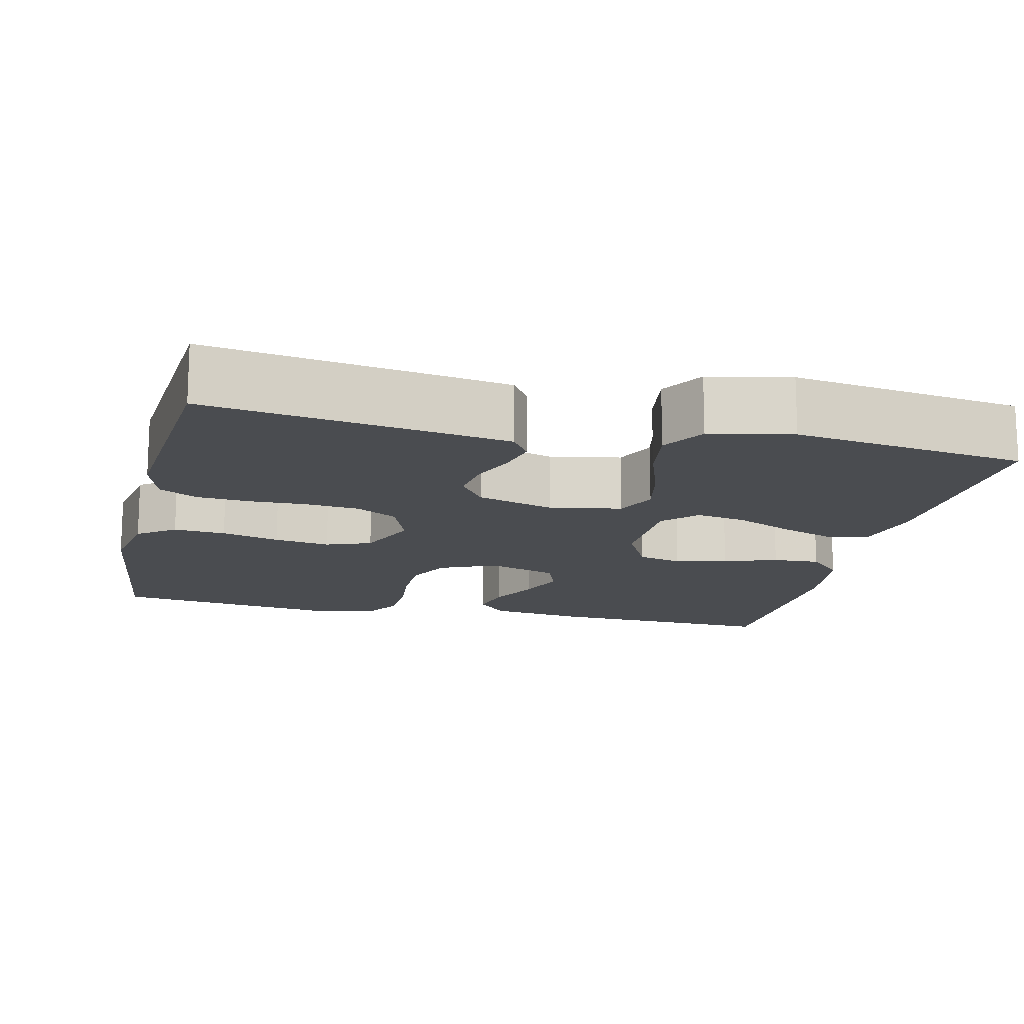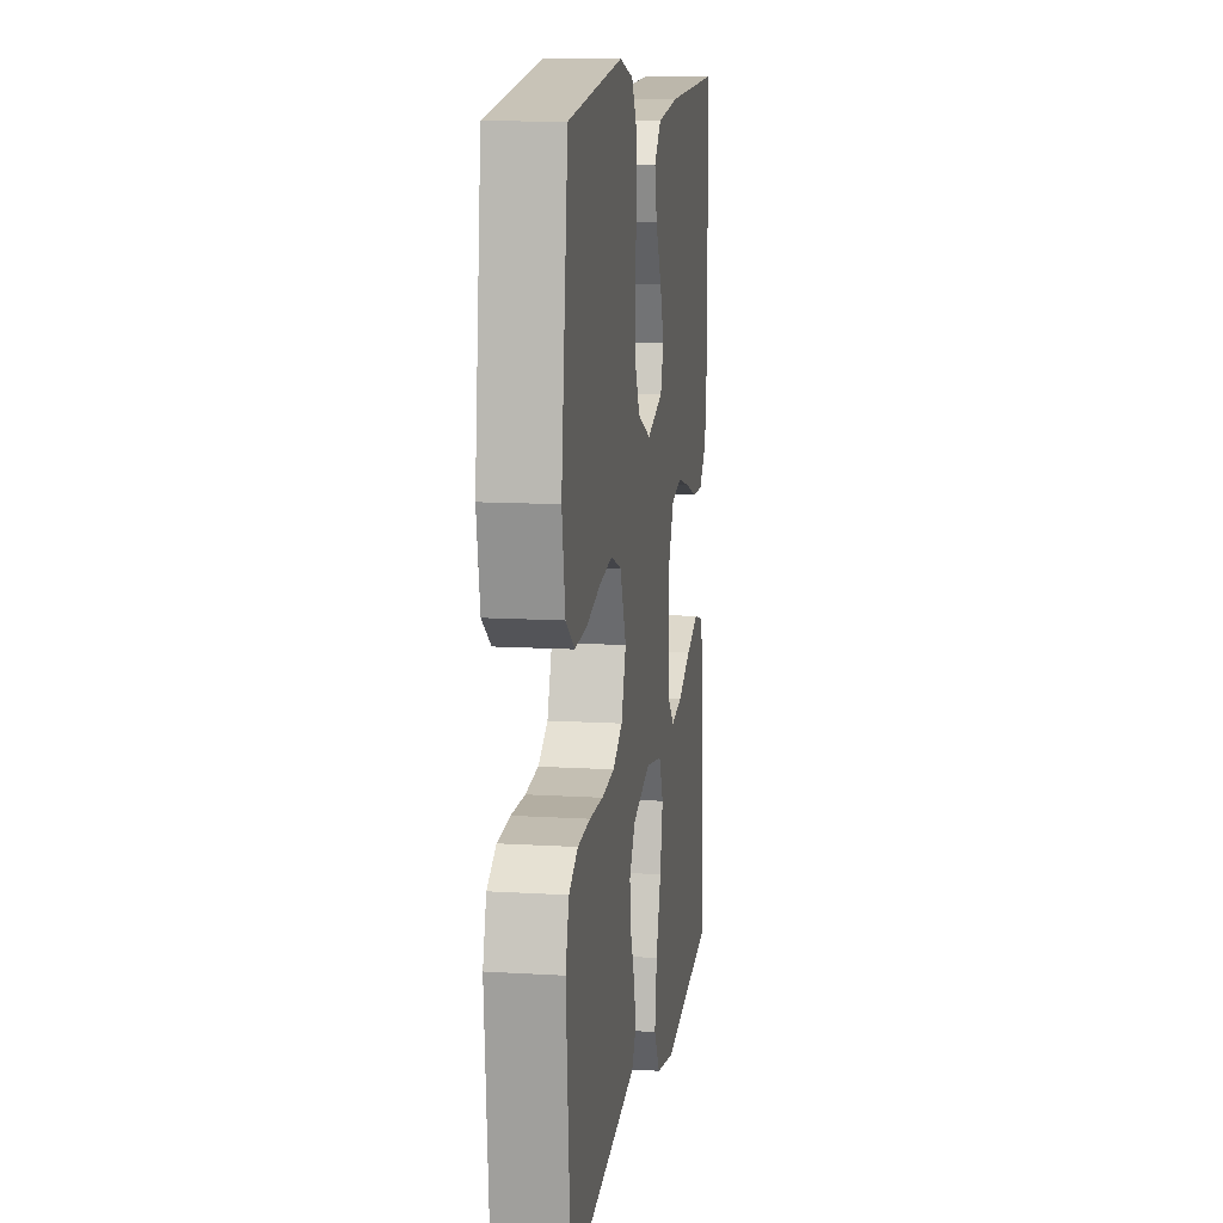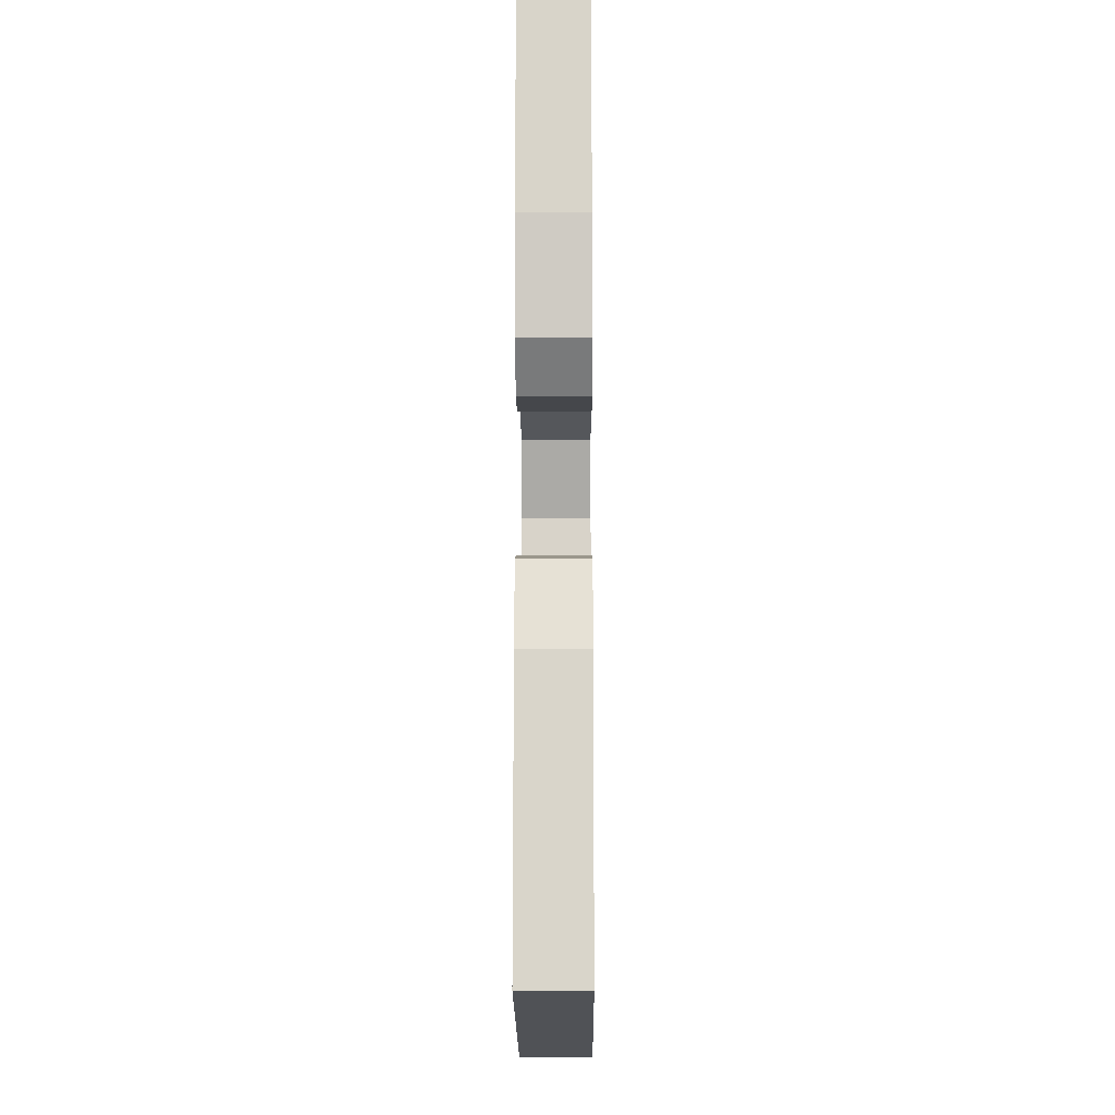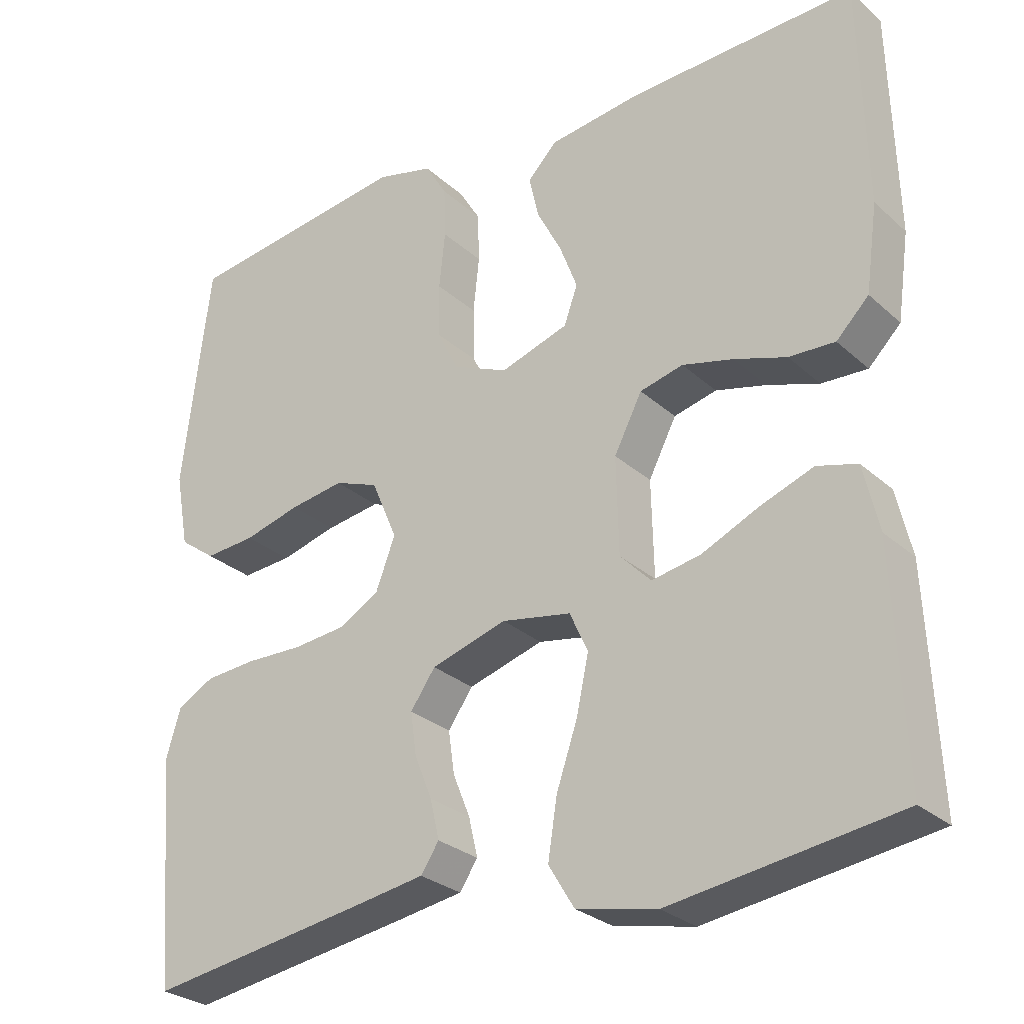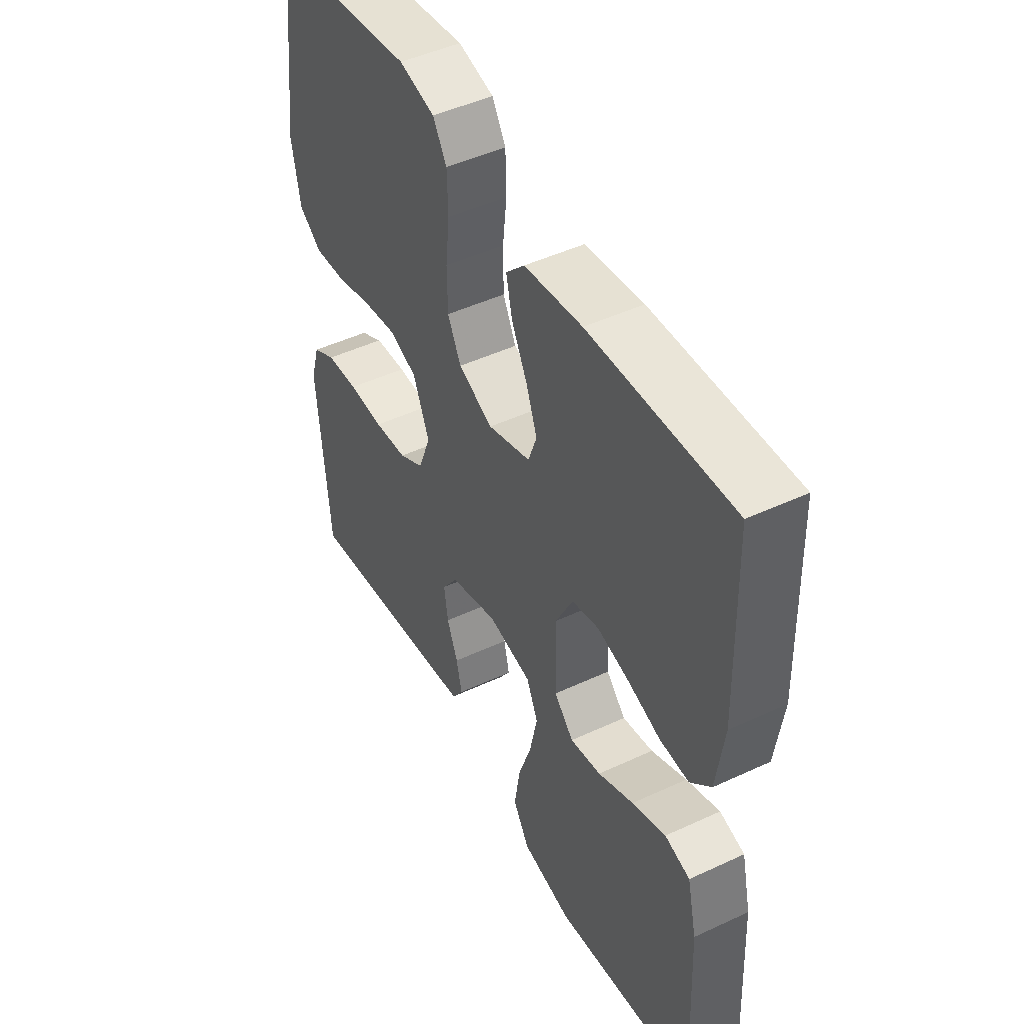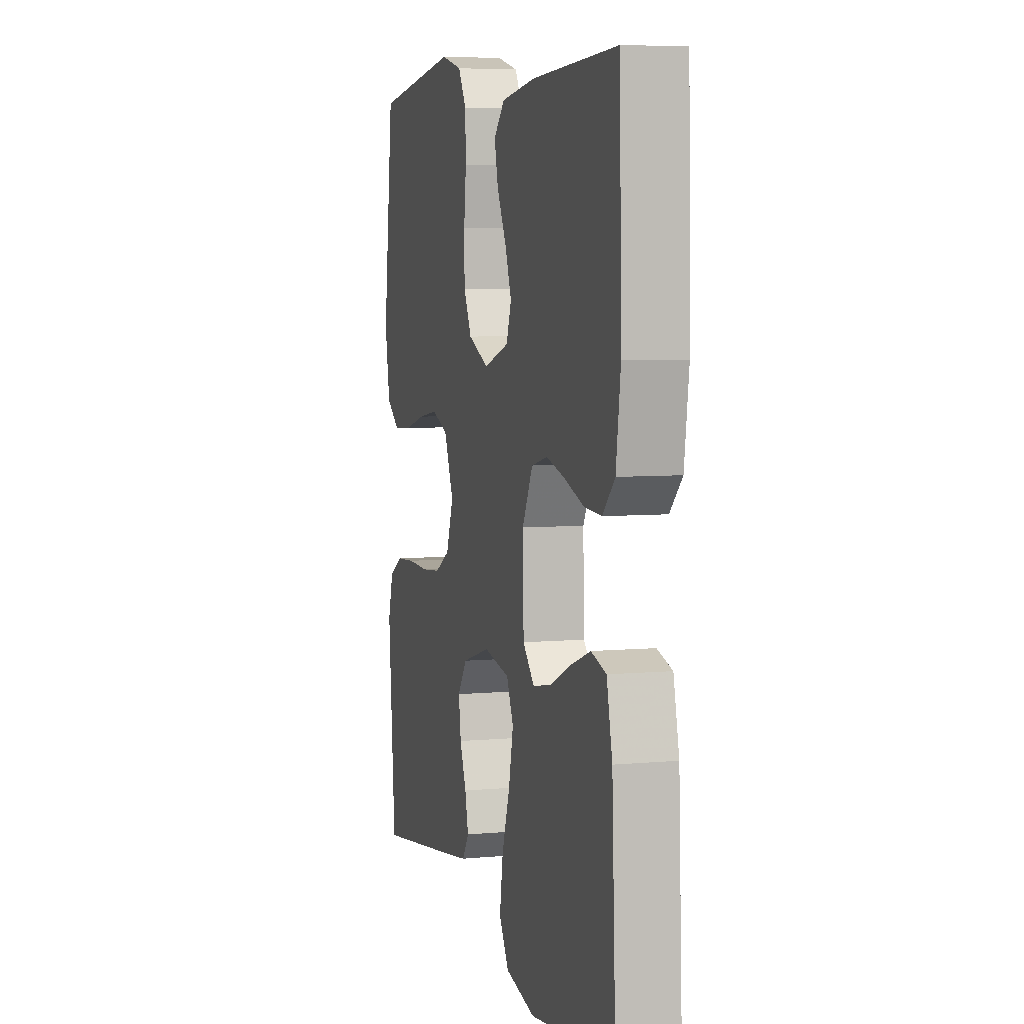
<metadata>
{"format":"obj","ext":"obj","renderer":"f3d","projection":"perspective","resolution":1024,"background":"white","views":[{"elev":-15.0,"azim":166.9,"up":"+Y"},{"elev":12.3,"azim":98.2,"up":"+Z"},{"elev":-13.0,"azim":-89.6,"up":"+Z"},{"elev":-28.0,"azim":-143.0,"up":"+Z"},{"elev":47.3,"azim":-117.8,"up":"+Z"},{"elev":6.1,"azim":-105.4,"up":"+Z"}]}
</metadata>
<code>
v 0.5 0.07 0.5
v 0.537 0.07 0.2
v 0.519 0.07 0.101
v 0.471 0.07 0.066
v 0.404 0.07 0.071
v 0.329 0.07 0.091
v 0.257 0.07 0.102
v 0.199 0.07 0.08
v 0.165 0.07 0
v 0.191 0.07 -0.069
v 0.244 0.07 -0.099
v 0.314 0.07 -0.106
v 0.389 0.07 -0.104
v 0.457 0.07 -0.109
v 0.506 0.07 -0.136
v 0.525 0.07 -0.2
v 0.5 0.07 -0.5
v 0.2 0.07 -0.454
v 0.114 0.07 -0.44
v 0.09 0.07 -0.404
v 0.102 0.07 -0.352
v 0.125 0.07 -0.295
v 0.133 0.07 -0.238
v 0.1 0.07 -0.191
v 0 0.07 -0.161
v -0.092 0.07 -0.178
v -0.116 0.07 -0.231
v -0.1 0.07 -0.306
v -0.072 0.07 -0.388
v -0.06 0.07 -0.465
v -0.094 0.07 -0.521
v -0.2 0.07 -0.543
v -0.5 0.07 -0.5
v -0.486 0.07 -0.2
v -0.466 0.07 -0.113
v -0.413 0.07 -0.098
v -0.342 0.07 -0.124
v -0.267 0.07 -0.158
v -0.202 0.07 -0.17
v -0.161 0.07 -0.128
v -0.158 0.07 0
v -0.195 0.07 0.072
v -0.252 0.07 0.086
v -0.319 0.07 0.069
v -0.388 0.07 0.046
v -0.449 0.07 0.043
v -0.492 0.07 0.086
v -0.508 0.07 0.2
v -0.5 0.07 0.5
v -0.2 0.07 0.488
v -0.078 0.07 0.472
v -0.039 0.07 0.432
v -0.052 0.07 0.375
v -0.085 0.07 0.311
v -0.108 0.07 0.25
v -0.09 0.07 0.2
v 0 0.07 0.171
v 0.073 0.07 0.203
v 0.101 0.07 0.259
v 0.102 0.07 0.331
v 0.094 0.07 0.406
v 0.096 0.07 0.473
v 0.125 0.07 0.521
v 0.2 0.07 0.54
v 0.5 0 0.5
v 0.537 0 0.2
v 0.519 0 0.101
v 0.471 0 0.066
v 0.404 0 0.071
v 0.329 0 0.091
v 0.257 0 0.102
v 0.199 0 0.08
v 0.165 0 0
v 0.191 0 -0.069
v 0.244 0 -0.099
v 0.314 0 -0.106
v 0.389 0 -0.104
v 0.457 0 -0.109
v 0.506 0 -0.136
v 0.525 0 -0.2
v 0.5 0 -0.5
v 0.2 0 -0.454
v 0.114 0 -0.44
v 0.09 0 -0.404
v 0.102 0 -0.352
v 0.125 0 -0.295
v 0.133 0 -0.238
v 0.1 0 -0.191
v 0 0 -0.161
v -0.092 0 -0.178
v -0.116 0 -0.231
v -0.1 0 -0.306
v -0.072 0 -0.388
v -0.06 0 -0.465
v -0.094 0 -0.521
v -0.2 0 -0.543
v -0.5 0 -0.5
v -0.486 0 -0.2
v -0.466 0 -0.113
v -0.413 0 -0.098
v -0.342 0 -0.124
v -0.267 0 -0.158
v -0.202 0 -0.17
v -0.161 0 -0.128
v -0.158 0 0
v -0.195 0 0.072
v -0.252 0 0.086
v -0.319 0 0.069
v -0.388 0 0.046
v -0.449 0 0.043
v -0.492 0 0.086
v -0.508 0 0.2
v -0.5 0 0.5
v -0.2 0 0.488
v -0.078 0 0.472
v -0.039 0 0.432
v -0.052 0 0.375
v -0.085 0 0.311
v -0.108 0 0.25
v -0.09 0 0.2
v 0 0 0.171
v 0.073 0 0.203
v 0.101 0 0.259
v 0.102 0 0.331
v 0.094 0 0.406
v 0.096 0 0.473
v 0.125 0 0.521
v 0.2 0 0.54
f 4 5 6
f 3 4 6
f 2 3 6
f 1 2 6
f 64 1 6
f 63 64 6
f 62 63 6
f 61 62 6
f 60 61 6
f 59 60 6 7
f 58 59 7 8
f 57 58 8 9
f 56 57 9 10
f 52 53 54
f 51 52 54
f 50 51 54
f 49 50 54
f 48 49 54
f 47 48 54
f 46 47 54
f 45 46 54
f 44 45 54
f 43 44 54 55
f 42 43 55 56
f 36 37 38
f 35 36 38
f 34 35 38
f 33 34 38
f 32 33 38
f 31 32 38
f 30 31 38
f 29 30 38
f 28 29 38
f 27 28 38 39
f 26 27 39 40
f 20 21 22
f 19 20 22
f 18 19 22
f 17 18 22
f 16 17 22
f 15 16 22
f 14 15 22
f 13 14 22
f 12 13 22
f 11 12 22 23
f 10 11 23 24
f 10 24 25
f 56 10 25
f 42 56 25
f 41 42 25
f 25 26 40 41
f 70 69 68
f 70 68 67
f 70 67 66
f 70 66 65
f 70 65 128
f 70 128 127
f 70 127 126
f 70 126 125
f 70 125 124
f 71 70 124 123
f 72 71 123 122
f 73 72 122 121
f 74 73 121 120
f 118 117 116
f 118 116 115
f 118 115 114
f 118 114 113
f 118 113 112
f 118 112 111
f 118 111 110
f 118 110 109
f 118 109 108
f 119 118 108 107
f 120 119 107 106
f 102 101 100
f 102 100 99
f 102 99 98
f 102 98 97
f 102 97 96
f 102 96 95
f 102 95 94
f 102 94 93
f 102 93 92
f 103 102 92 91
f 104 103 91 90
f 86 85 84
f 86 84 83
f 86 83 82
f 86 82 81
f 86 81 80
f 86 80 79
f 86 79 78
f 86 78 77
f 86 77 76
f 87 86 76 75
f 88 87 75 74
f 89 88 74
f 89 74 120
f 89 120 106
f 89 106 105
f 105 104 90 89
f 1 65 66 2
f 2 66 67 3
f 3 67 68 4
f 4 68 69 5
f 5 69 70 6
f 6 70 71 7
f 7 71 72 8
f 8 72 73 9
f 9 73 74 10
f 10 74 75 11
f 11 75 76 12
f 12 76 77 13
f 13 77 78 14
f 14 78 79 15
f 15 79 80 16
f 16 80 81 17
f 17 81 82 18
f 18 82 83 19
f 19 83 84 20
f 20 84 85 21
f 21 85 86 22
f 22 86 87 23
f 23 87 88 24
f 24 88 89 25
f 25 89 90 26
f 26 90 91 27
f 27 91 92 28
f 28 92 93 29
f 29 93 94 30
f 30 94 95 31
f 31 95 96 32
f 32 96 97 33
f 33 97 98 34
f 34 98 99 35
f 35 99 100 36
f 36 100 101 37
f 37 101 102 38
f 38 102 103 39
f 39 103 104 40
f 40 104 105 41
f 41 105 106 42
f 42 106 107 43
f 43 107 108 44
f 44 108 109 45
f 45 109 110 46
f 46 110 111 47
f 47 111 112 48
f 48 112 113 49
f 49 113 114 50
f 50 114 115 51
f 51 115 116 52
f 52 116 117 53
f 53 117 118 54
f 54 118 119 55
f 55 119 120 56
f 56 120 121 57
f 57 121 122 58
f 58 122 123 59
f 59 123 124 60
f 60 124 125 61
f 61 125 126 62
f 62 126 127 63
f 63 127 128 64
f 64 128 65 1

</code>
